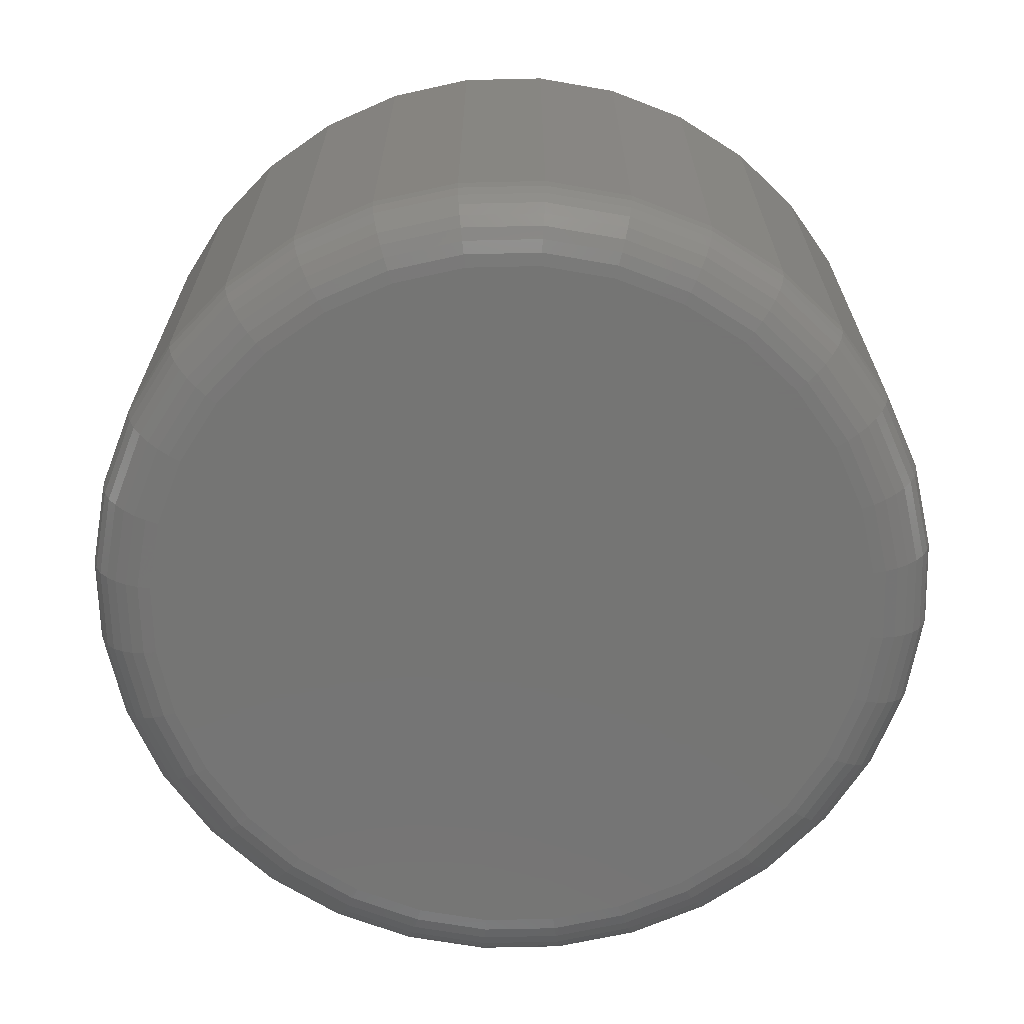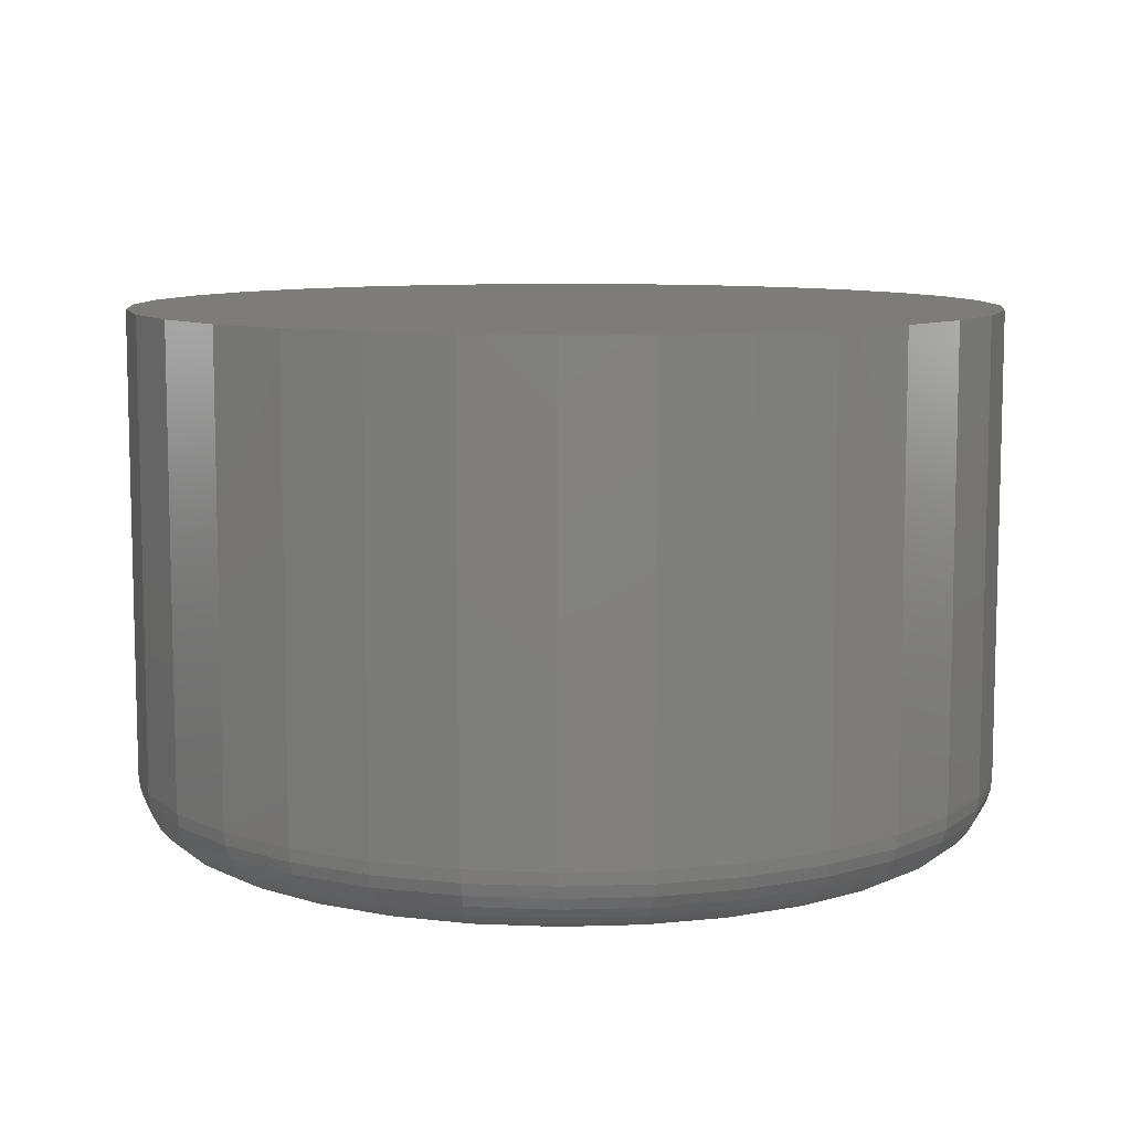
<metadata>
{"format":"stl","ext":"stl","renderer":"f3d","projection":"perspective","resolution":1024,"background":"white","views":[{"elev":-67.1,"azim":-26.8,"up":"+Y"},{"elev":9.1,"azim":-134.1,"up":"+Y"}]}
</metadata>
<code>
# stl→obj: 320 verts, 636 faces
v -0.09543 -0.75 0.512
v 0.1083 -0.75 0.512
v 0.006414 -0.75 0.522
v 0.2062 -0.75 0.4823
v -0.1934 -0.75 0.4823
v 0.2964 -0.75 0.4341
v -0.2836 -0.75 0.4341
v 0.3756 -0.75 0.3691
v -0.3627 -0.75 0.3691
v 0.4405 -0.75 0.29
v -0.4276 -0.75 0.29
v 0.4887 -0.75 0.1998
v -0.4759 -0.75 0.1998
v 0.5184 -0.75 0.1018
v -0.5056 -0.75 0.1018
v 0.5285 -0.75 -2.918e-16
v -0.5156 -0.75 4.276e-16
v 0.5184 -0.75 -0.1018
v -0.5056 -0.75 -0.1018
v 0.4887 -0.75 -0.1998
v -0.4759 -0.75 -0.1998
v 0.4405 -0.75 -0.29
v -0.4276 -0.75 -0.29
v 0.3756 -0.75 -0.3691
v -0.3627 -0.75 -0.3691
v 0.2964 -0.75 -0.4341
v -0.2836 -0.75 -0.4341
v 0.2062 -0.75 -0.4823
v -0.1934 -0.75 -0.4823
v 0.1083 -0.75 -0.512
v -0.09543 -0.75 -0.512
v 0.006414 -0.75 -0.522
v 0.6222 1.239e-16 -7.541e-17
v 0.6222 -0.6562 -2.262e-16
v 0.6104 1.226e-16 -0.1201
v 0.6104 -0.6562 -0.1201
v 0.5753 1.187e-16 -0.2357
v 0.5753 -0.6562 -0.2357
v 0.5184 1.124e-16 -0.3421
v 0.5184 -0.6562 -0.3421
v 0.4418 1.039e-16 -0.4354
v 0.4418 -0.6562 -0.4354
v 0.3485 9.349e-17 -0.512
v 0.3485 -0.6562 -0.512
v 0.2421 8.167e-17 -0.5689
v 0.2421 -0.6562 -0.5689
v 0.1265 6.885e-17 -0.604
v 0.1265 -0.6562 -0.604
v 0.006414 5.551e-17 -0.6158
v 0.006414 -0.6562 -0.6158
v -0.1137 4.217e-17 -0.604
v -0.1137 -0.6562 -0.604
v -0.2292 2.935e-17 -0.5689
v -0.2292 -0.6562 -0.5689
v -0.3357 1.753e-17 -0.512
v -0.3357 -0.6562 -0.512
v -0.429 7.169e-18 -0.4354
v -0.429 -0.6562 -0.4354
v -0.5056 -1.333e-18 -0.3421
v -0.5056 -0.6562 -0.3421
v -0.5625 -7.651e-18 -0.2357
v -0.5625 -0.6562 -0.2357
v -0.5975 -1.154e-17 -0.1201
v -0.5975 -0.6562 -0.1201
v -0.6094 -1.286e-17 7.541e-17
v -0.6094 -0.6562 7.541e-17
v -0.5975 -1.154e-17 0.1201
v -0.5975 -0.6562 0.1201
v -0.5625 -7.651e-18 0.2357
v -0.5625 -0.6562 0.2357
v -0.5056 -1.333e-18 0.3421
v -0.5056 -0.6562 0.3421
v -0.429 7.169e-18 0.4354
v -0.429 -0.6562 0.4354
v -0.3357 1.753e-17 0.512
v -0.3357 -0.6562 0.512
v -0.2292 2.935e-17 0.5689
v -0.2292 -0.6562 0.5689
v -0.1137 4.217e-17 0.604
v -0.1137 -0.6562 0.604
v 0.006414 5.551e-17 0.6158
v 0.006414 -0.6562 0.6158
v 0.1265 6.885e-17 0.604
v 0.1265 -0.6562 0.604
v 0.2421 8.167e-17 0.5689
v 0.2421 -0.6562 0.5689
v 0.3485 9.349e-17 0.512
v 0.3485 -0.6562 0.512
v 0.4418 1.039e-16 0.4354
v 0.4418 -0.6562 0.4354
v 0.5184 1.124e-16 0.3421
v 0.5184 -0.6562 0.3421
v 0.5753 1.187e-16 0.2357
v 0.5753 -0.6562 0.2357
v 0.6104 1.226e-16 0.1201
v 0.6104 -0.6562 0.1201
v -0.5339 -0.7482 8.891e-17
v -0.5235 -0.7482 0.1054
v -0.5515 -0.7429 1.441e-16
v -0.5408 -0.7429 0.1088
v -0.5677 -0.7342 1.158e-16
v -0.5567 -0.7342 0.112
v -0.5819 -0.7225 1.151e-16
v -0.5706 -0.7225 0.1148
v -0.5936 -0.7083 1.142e-16
v -0.582 -0.7083 0.1171
v -0.6022 -0.6921 1.132e-16
v -0.5905 -0.6921 0.1187
v -0.6076 -0.6745 1.677e-16
v -0.5958 -0.6745 0.1198
v 0.5364 -0.7482 0.1054
v 0.5467 -0.7482 2.277e-16
v 0.5536 -0.7429 0.1088
v 0.5643 -0.7429 2.274e-16
v 0.5695 -0.7342 0.112
v 0.5805 -0.7342 1.991e-16
v 0.5834 -0.7225 0.1148
v 0.5947 -0.7225 2.261e-16
v 0.5949 -0.7083 0.1171
v 0.6064 -0.7083 2.252e-16
v 0.6034 -0.6921 0.1187
v 0.6151 -0.6921 2.798e-16
v 0.6086 -0.6745 0.1198
v 0.6204 -0.6745 2.787e-16
v 0.5056 -0.7482 0.2068
v 0.5219 -0.7429 0.2135
v 0.5368 -0.7342 0.2197
v 0.55 -0.7225 0.2251
v 0.5607 -0.7083 0.2296
v 0.5687 -0.6921 0.2329
v 0.5737 -0.6745 0.235
v 0.4557 -0.7482 0.3002
v 0.4703 -0.7429 0.31
v 0.4838 -0.7342 0.319
v 0.4956 -0.7225 0.3269
v 0.5053 -0.7083 0.3333
v 0.5125 -0.6921 0.3381
v 0.5169 -0.6745 0.3411
v 0.3885 -0.7482 0.3821
v 0.4009 -0.7429 0.3945
v 0.4124 -0.7342 0.406
v 0.4224 -0.7225 0.416
v 0.4307 -0.7083 0.4243
v 0.4368 -0.6921 0.4304
v 0.4406 -0.6745 0.4342
v 0.3066 -0.7482 0.4493
v 0.3164 -0.7429 0.4639
v 0.3254 -0.7342 0.4774
v 0.3333 -0.7225 0.4892
v 0.3398 -0.7083 0.4989
v 0.3446 -0.6921 0.5061
v 0.3475 -0.6745 0.5105
v 0.2132 -0.7482 0.4992
v 0.2199 -0.7429 0.5154
v 0.2261 -0.7342 0.5304
v 0.2316 -0.7225 0.5435
v 0.236 -0.7083 0.5543
v 0.2393 -0.6921 0.5623
v 0.2414 -0.6745 0.5673
v 0.1118 -0.7482 0.5299
v 0.1153 -0.7429 0.5472
v 0.1184 -0.7342 0.5631
v 0.1212 -0.7225 0.577
v 0.1235 -0.7083 0.5885
v 0.1252 -0.6921 0.597
v 0.1262 -0.6745 0.6022
v 0.006414 -0.7482 0.5403
v 0.006414 -0.7429 0.5579
v 0.006414 -0.7342 0.5741
v 0.006414 -0.7225 0.5883
v 0.006414 -0.7083 0.6
v 0.006414 -0.6921 0.6087
v 0.006414 -0.6745 0.614
v -0.099 -0.7482 0.5299
v -0.1024 -0.7429 0.5472
v -0.1056 -0.7342 0.5631
v -0.1084 -0.7225 0.577
v -0.1106 -0.7083 0.5885
v -0.1123 -0.6921 0.597
v -0.1134 -0.6745 0.6022
v -0.2004 -0.7482 0.4992
v -0.2071 -0.7429 0.5154
v -0.2133 -0.7342 0.5304
v -0.2187 -0.7225 0.5435
v -0.2232 -0.7083 0.5543
v -0.2265 -0.6921 0.5623
v -0.2285 -0.6745 0.5673
v -0.2938 -0.7482 0.4493
v -0.3035 -0.7429 0.4639
v -0.3126 -0.7342 0.4774
v -0.3204 -0.7225 0.4892
v -0.3269 -0.7083 0.4989
v -0.3317 -0.6921 0.5061
v -0.3347 -0.6745 0.5105
v -0.3757 -0.7482 0.3821
v -0.3881 -0.7429 0.3945
v -0.3996 -0.7342 0.406
v -0.4096 -0.7225 0.416
v -0.4178 -0.7083 0.4243
v -0.424 -0.6921 0.4304
v -0.4277 -0.6745 0.4342
v -0.4429 -0.7482 0.3002
v -0.4575 -0.7429 0.31
v -0.471 -0.7342 0.319
v -0.4828 -0.7225 0.3269
v -0.4925 -0.7083 0.3333
v -0.4997 -0.6921 0.3381
v -0.5041 -0.6745 0.3411
v -0.4928 -0.7482 0.2068
v -0.509 -0.7429 0.2135
v -0.524 -0.7342 0.2197
v -0.5371 -0.7225 0.2251
v -0.5479 -0.7083 0.2296
v -0.5559 -0.6921 0.2329
v -0.5608 -0.6745 0.235
v 0.5364 -0.7482 -0.1054
v 0.5536 -0.7429 -0.1088
v 0.5695 -0.7342 -0.112
v 0.5834 -0.7225 -0.1148
v 0.5949 -0.7083 -0.1171
v 0.6034 -0.6921 -0.1187
v 0.6086 -0.6745 -0.1198
v -0.5235 -0.7482 -0.1054
v -0.5408 -0.7429 -0.1088
v -0.5567 -0.7342 -0.112
v -0.5706 -0.7225 -0.1148
v -0.582 -0.7083 -0.1171
v -0.5905 -0.6921 -0.1187
v -0.5958 -0.6745 -0.1198
v -0.4928 -0.7482 -0.2068
v -0.509 -0.7429 -0.2135
v -0.524 -0.7342 -0.2197
v -0.5371 -0.7225 -0.2251
v -0.5479 -0.7083 -0.2296
v -0.5559 -0.6921 -0.2329
v -0.5608 -0.6745 -0.235
v -0.4429 -0.7482 -0.3002
v -0.4575 -0.7429 -0.31
v -0.471 -0.7342 -0.319
v -0.4828 -0.7225 -0.3269
v -0.4925 -0.7083 -0.3333
v -0.4997 -0.6921 -0.3381
v -0.5041 -0.6745 -0.3411
v -0.3757 -0.7482 -0.3821
v -0.3881 -0.7429 -0.3945
v -0.3996 -0.7342 -0.406
v -0.4096 -0.7225 -0.416
v -0.4178 -0.7083 -0.4243
v -0.424 -0.6921 -0.4304
v -0.4277 -0.6745 -0.4342
v -0.2938 -0.7482 -0.4493
v -0.3035 -0.7429 -0.4639
v -0.3126 -0.7342 -0.4774
v -0.3204 -0.7225 -0.4892
v -0.3269 -0.7083 -0.4989
v -0.3317 -0.6921 -0.5061
v -0.3347 -0.6745 -0.5105
v -0.2004 -0.7482 -0.4992
v -0.2071 -0.7429 -0.5154
v -0.2133 -0.7342 -0.5304
v -0.2187 -0.7225 -0.5435
v -0.2232 -0.7083 -0.5543
v -0.2265 -0.6921 -0.5623
v -0.2285 -0.6745 -0.5673
v -0.099 -0.7482 -0.5299
v -0.1024 -0.7429 -0.5472
v -0.1056 -0.7342 -0.5631
v -0.1084 -0.7225 -0.577
v -0.1106 -0.7083 -0.5885
v -0.1123 -0.6921 -0.597
v -0.1134 -0.6745 -0.6022
v 0.006414 -0.7482 -0.5403
v 0.006414 -0.7429 -0.5579
v 0.006414 -0.7342 -0.5741
v 0.006414 -0.7225 -0.5883
v 0.006414 -0.7083 -0.6
v 0.006414 -0.6921 -0.6087
v 0.006414 -0.6745 -0.614
v 0.1118 -0.7482 -0.5299
v 0.1153 -0.7429 -0.5472
v 0.1184 -0.7342 -0.5631
v 0.1212 -0.7225 -0.577
v 0.1235 -0.7083 -0.5885
v 0.1252 -0.6921 -0.597
v 0.1262 -0.6745 -0.6022
v 0.2132 -0.7482 -0.4992
v 0.2199 -0.7429 -0.5154
v 0.2261 -0.7342 -0.5304
v 0.2316 -0.7225 -0.5435
v 0.236 -0.7083 -0.5543
v 0.2393 -0.6921 -0.5623
v 0.2414 -0.6745 -0.5673
v 0.3066 -0.7482 -0.4493
v 0.3164 -0.7429 -0.4639
v 0.3254 -0.7342 -0.4774
v 0.3333 -0.7225 -0.4892
v 0.3398 -0.7083 -0.4989
v 0.3446 -0.6921 -0.5061
v 0.3475 -0.6745 -0.5105
v 0.3885 -0.7482 -0.3821
v 0.4009 -0.7429 -0.3945
v 0.4124 -0.7342 -0.406
v 0.4224 -0.7225 -0.416
v 0.4307 -0.7083 -0.4243
v 0.4368 -0.6921 -0.4304
v 0.4406 -0.6745 -0.4342
v 0.4557 -0.7482 -0.3002
v 0.4703 -0.7429 -0.31
v 0.4838 -0.7342 -0.319
v 0.4956 -0.7225 -0.3269
v 0.5053 -0.7083 -0.3333
v 0.5125 -0.6921 -0.3381
v 0.5169 -0.6745 -0.3411
v 0.5056 -0.7482 -0.2068
v 0.5219 -0.7429 -0.2135
v 0.5368 -0.7342 -0.2197
v 0.55 -0.7225 -0.2251
v 0.5607 -0.7083 -0.2296
v 0.5687 -0.6921 -0.2329
v 0.5737 -0.6745 -0.235
f 1 2 3
f 2 1 4
f 4 1 5
f 4 5 6
f 6 5 7
f 6 7 8
f 8 7 9
f 8 9 10
f 10 9 11
f 10 11 12
f 12 11 13
f 12 13 14
f 14 13 15
f 14 15 16
f 16 15 17
f 16 17 18
f 18 17 19
f 18 19 20
f 20 19 21
f 20 21 22
f 22 21 23
f 22 23 24
f 24 23 25
f 24 25 26
f 26 25 27
f 26 27 28
f 28 27 29
f 28 29 30
f 30 29 31
f 30 31 32
f 33 34 35
f 35 34 36
f 35 36 37
f 37 36 38
f 37 38 39
f 39 38 40
f 39 40 41
f 41 40 42
f 41 42 43
f 43 42 44
f 43 44 45
f 45 44 46
f 45 46 47
f 47 46 48
f 47 48 49
f 49 48 50
f 49 50 51
f 51 50 52
f 51 52 53
f 53 52 54
f 53 54 55
f 55 54 56
f 55 56 57
f 57 56 58
f 57 58 59
f 59 58 60
f 59 60 61
f 61 60 62
f 61 62 63
f 63 62 64
f 63 64 65
f 65 64 66
f 65 66 67
f 67 66 68
f 67 68 69
f 69 68 70
f 69 70 71
f 71 70 72
f 71 72 73
f 73 72 74
f 73 74 75
f 75 74 76
f 75 76 77
f 77 76 78
f 77 78 79
f 79 78 80
f 79 80 81
f 81 80 82
f 81 82 83
f 83 82 84
f 83 84 85
f 85 84 86
f 85 86 87
f 87 86 88
f 87 88 89
f 89 88 90
f 89 90 91
f 91 90 92
f 91 92 93
f 93 92 94
f 93 94 95
f 95 94 96
f 95 96 33
f 33 96 34
f 17 15 97
f 97 15 98
f 97 98 99
f 99 98 100
f 99 100 101
f 101 100 102
f 101 102 103
f 103 102 104
f 103 104 105
f 105 104 106
f 105 106 107
f 107 106 108
f 107 108 109
f 109 108 110
f 109 110 66
f 66 110 68
f 14 16 111
f 111 16 112
f 111 112 113
f 113 112 114
f 113 114 115
f 115 114 116
f 115 116 117
f 117 116 118
f 117 118 119
f 119 118 120
f 119 120 121
f 121 120 122
f 121 122 123
f 123 122 124
f 123 124 96
f 96 124 34
f 12 14 125
f 125 14 111
f 125 111 126
f 126 111 113
f 126 113 127
f 127 113 115
f 127 115 128
f 128 115 117
f 128 117 129
f 129 117 119
f 129 119 130
f 130 119 121
f 130 121 131
f 131 121 123
f 131 123 94
f 94 123 96
f 10 12 132
f 132 12 125
f 132 125 133
f 133 125 126
f 133 126 134
f 134 126 127
f 134 127 135
f 135 127 128
f 135 128 136
f 136 128 129
f 136 129 137
f 137 129 130
f 137 130 138
f 138 130 131
f 138 131 92
f 92 131 94
f 8 10 139
f 139 10 132
f 139 132 140
f 140 132 133
f 140 133 141
f 141 133 134
f 141 134 142
f 142 134 135
f 142 135 143
f 143 135 136
f 143 136 144
f 144 136 137
f 144 137 145
f 145 137 138
f 145 138 90
f 90 138 92
f 6 8 146
f 146 8 139
f 146 139 147
f 147 139 140
f 147 140 148
f 148 140 141
f 148 141 149
f 149 141 142
f 149 142 150
f 150 142 143
f 150 143 151
f 151 143 144
f 151 144 152
f 152 144 145
f 152 145 88
f 88 145 90
f 4 6 153
f 153 6 146
f 153 146 154
f 154 146 147
f 154 147 155
f 155 147 148
f 155 148 156
f 156 148 149
f 156 149 157
f 157 149 150
f 157 150 158
f 158 150 151
f 158 151 159
f 159 151 152
f 159 152 86
f 86 152 88
f 2 4 160
f 160 4 153
f 160 153 161
f 161 153 154
f 161 154 162
f 162 154 155
f 162 155 163
f 163 155 156
f 163 156 164
f 164 156 157
f 164 157 165
f 165 157 158
f 165 158 166
f 166 158 159
f 166 159 84
f 84 159 86
f 3 2 167
f 167 2 160
f 167 160 168
f 168 160 161
f 168 161 169
f 169 161 162
f 169 162 170
f 170 162 163
f 170 163 171
f 171 163 164
f 171 164 172
f 172 164 165
f 172 165 173
f 173 165 166
f 173 166 82
f 82 166 84
f 1 3 174
f 174 3 167
f 174 167 175
f 175 167 168
f 175 168 176
f 176 168 169
f 176 169 177
f 177 169 170
f 177 170 178
f 178 170 171
f 178 171 179
f 179 171 172
f 179 172 180
f 180 172 173
f 180 173 80
f 80 173 82
f 5 1 181
f 181 1 174
f 181 174 182
f 182 174 175
f 182 175 183
f 183 175 176
f 183 176 184
f 184 176 177
f 184 177 185
f 185 177 178
f 185 178 186
f 186 178 179
f 186 179 187
f 187 179 180
f 187 180 78
f 78 180 80
f 7 5 188
f 188 5 181
f 188 181 189
f 189 181 182
f 189 182 190
f 190 182 183
f 190 183 191
f 191 183 184
f 191 184 192
f 192 184 185
f 192 185 193
f 193 185 186
f 193 186 194
f 194 186 187
f 194 187 76
f 76 187 78
f 9 7 195
f 195 7 188
f 195 188 196
f 196 188 189
f 196 189 197
f 197 189 190
f 197 190 198
f 198 190 191
f 198 191 199
f 199 191 192
f 199 192 200
f 200 192 193
f 200 193 201
f 201 193 194
f 201 194 74
f 74 194 76
f 11 9 202
f 202 9 195
f 202 195 203
f 203 195 196
f 203 196 204
f 204 196 197
f 204 197 205
f 205 197 198
f 205 198 206
f 206 198 199
f 206 199 207
f 207 199 200
f 207 200 208
f 208 200 201
f 208 201 72
f 72 201 74
f 13 11 209
f 209 11 202
f 209 202 210
f 210 202 203
f 210 203 211
f 211 203 204
f 211 204 212
f 212 204 205
f 212 205 213
f 213 205 206
f 213 206 214
f 214 206 207
f 214 207 215
f 215 207 208
f 215 208 70
f 70 208 72
f 15 13 98
f 98 13 209
f 98 209 100
f 100 209 210
f 100 210 102
f 102 210 211
f 102 211 104
f 104 211 212
f 104 212 106
f 106 212 213
f 106 213 108
f 108 213 214
f 108 214 110
f 110 214 215
f 110 215 68
f 68 215 70
f 16 18 112
f 112 18 216
f 112 216 114
f 114 216 217
f 114 217 116
f 116 217 218
f 116 218 118
f 118 218 219
f 118 219 120
f 120 219 220
f 120 220 122
f 122 220 221
f 122 221 124
f 124 221 222
f 124 222 34
f 34 222 36
f 19 17 223
f 223 17 97
f 223 97 224
f 224 97 99
f 224 99 225
f 225 99 101
f 225 101 226
f 226 101 103
f 226 103 227
f 227 103 105
f 227 105 228
f 228 105 107
f 228 107 229
f 229 107 109
f 229 109 64
f 64 109 66
f 21 19 230
f 230 19 223
f 230 223 231
f 231 223 224
f 231 224 232
f 232 224 225
f 232 225 233
f 233 225 226
f 233 226 234
f 234 226 227
f 234 227 235
f 235 227 228
f 235 228 236
f 236 228 229
f 236 229 62
f 62 229 64
f 23 21 237
f 237 21 230
f 237 230 238
f 238 230 231
f 238 231 239
f 239 231 232
f 239 232 240
f 240 232 233
f 240 233 241
f 241 233 234
f 241 234 242
f 242 234 235
f 242 235 243
f 243 235 236
f 243 236 60
f 60 236 62
f 25 23 244
f 244 23 237
f 244 237 245
f 245 237 238
f 245 238 246
f 246 238 239
f 246 239 247
f 247 239 240
f 247 240 248
f 248 240 241
f 248 241 249
f 249 241 242
f 249 242 250
f 250 242 243
f 250 243 58
f 58 243 60
f 27 25 251
f 251 25 244
f 251 244 252
f 252 244 245
f 252 245 253
f 253 245 246
f 253 246 254
f 254 246 247
f 254 247 255
f 255 247 248
f 255 248 256
f 256 248 249
f 256 249 257
f 257 249 250
f 257 250 56
f 56 250 58
f 29 27 258
f 258 27 251
f 258 251 259
f 259 251 252
f 259 252 260
f 260 252 253
f 260 253 261
f 261 253 254
f 261 254 262
f 262 254 255
f 262 255 263
f 263 255 256
f 263 256 264
f 264 256 257
f 264 257 54
f 54 257 56
f 31 29 265
f 265 29 258
f 265 258 266
f 266 258 259
f 266 259 267
f 267 259 260
f 267 260 268
f 268 260 261
f 268 261 269
f 269 261 262
f 269 262 270
f 270 262 263
f 270 263 271
f 271 263 264
f 271 264 52
f 52 264 54
f 32 31 272
f 272 31 265
f 272 265 273
f 273 265 266
f 273 266 274
f 274 266 267
f 274 267 275
f 275 267 268
f 275 268 276
f 276 268 269
f 276 269 277
f 277 269 270
f 277 270 278
f 278 270 271
f 278 271 50
f 50 271 52
f 30 32 279
f 279 32 272
f 279 272 280
f 280 272 273
f 280 273 281
f 281 273 274
f 281 274 282
f 282 274 275
f 282 275 283
f 283 275 276
f 283 276 284
f 284 276 277
f 284 277 285
f 285 277 278
f 285 278 48
f 48 278 50
f 28 30 286
f 286 30 279
f 286 279 287
f 287 279 280
f 287 280 288
f 288 280 281
f 288 281 289
f 289 281 282
f 289 282 290
f 290 282 283
f 290 283 291
f 291 283 284
f 291 284 292
f 292 284 285
f 292 285 46
f 46 285 48
f 26 28 293
f 293 28 286
f 293 286 294
f 294 286 287
f 294 287 295
f 295 287 288
f 295 288 296
f 296 288 289
f 296 289 297
f 297 289 290
f 297 290 298
f 298 290 291
f 298 291 299
f 299 291 292
f 299 292 44
f 44 292 46
f 24 26 300
f 300 26 293
f 300 293 301
f 301 293 294
f 301 294 302
f 302 294 295
f 302 295 303
f 303 295 296
f 303 296 304
f 304 296 297
f 304 297 305
f 305 297 298
f 305 298 306
f 306 298 299
f 306 299 42
f 42 299 44
f 22 24 307
f 307 24 300
f 307 300 308
f 308 300 301
f 308 301 309
f 309 301 302
f 309 302 310
f 310 302 303
f 310 303 311
f 311 303 304
f 311 304 312
f 312 304 305
f 312 305 313
f 313 305 306
f 313 306 40
f 40 306 42
f 20 22 314
f 314 22 307
f 314 307 315
f 315 307 308
f 315 308 316
f 316 308 309
f 316 309 317
f 317 309 310
f 317 310 318
f 318 310 311
f 318 311 319
f 319 311 312
f 319 312 320
f 320 312 313
f 320 313 38
f 38 313 40
f 18 20 216
f 216 20 314
f 216 314 217
f 217 314 315
f 217 315 218
f 218 315 316
f 218 316 219
f 219 316 317
f 219 317 220
f 220 317 318
f 220 318 221
f 221 318 319
f 221 319 222
f 222 319 320
f 222 320 36
f 36 320 38
f 81 83 79
f 49 51 47
f 47 51 53
f 47 53 45
f 45 53 55
f 45 55 43
f 43 55 57
f 43 57 41
f 41 57 59
f 41 59 39
f 39 59 61
f 39 61 37
f 37 61 63
f 37 63 35
f 35 63 65
f 35 65 33
f 33 65 67
f 33 67 95
f 95 67 69
f 95 69 93
f 93 69 71
f 93 71 91
f 91 71 73
f 91 73 89
f 89 73 75
f 89 75 87
f 87 75 77
f 87 77 85
f 85 77 79
f 85 79 83

</code>
